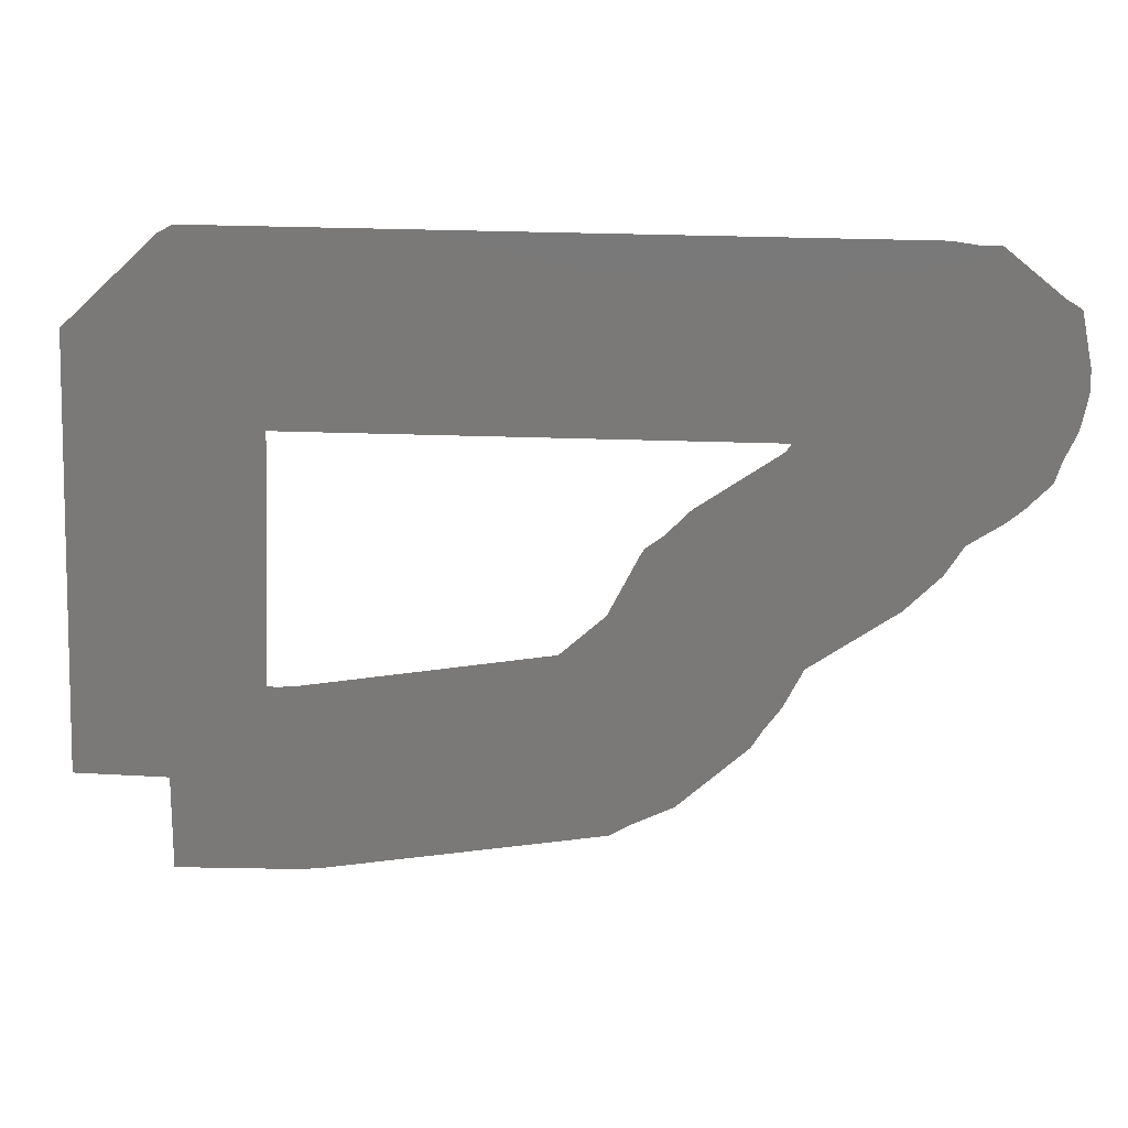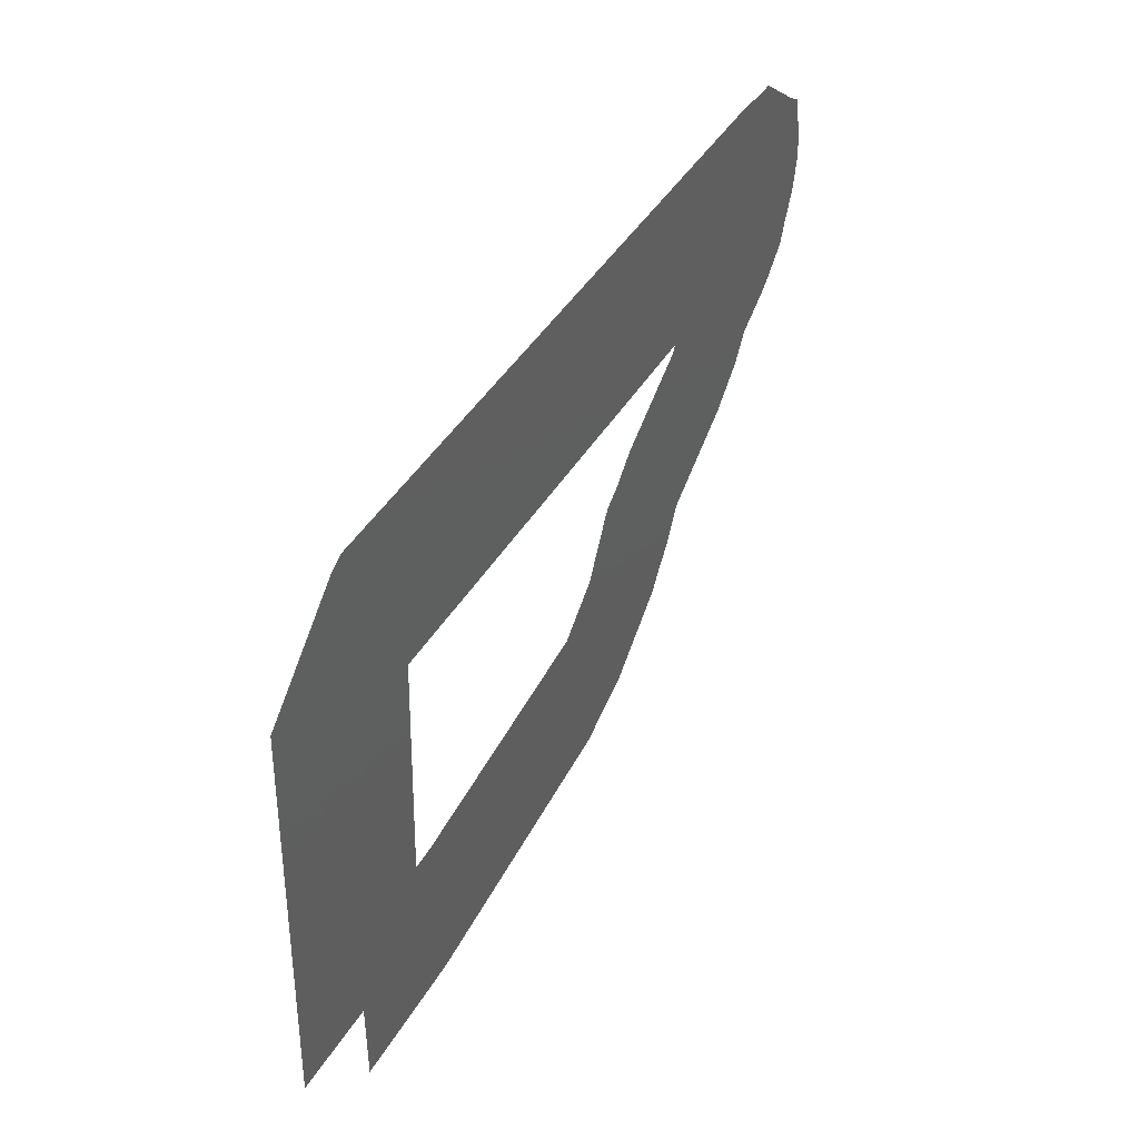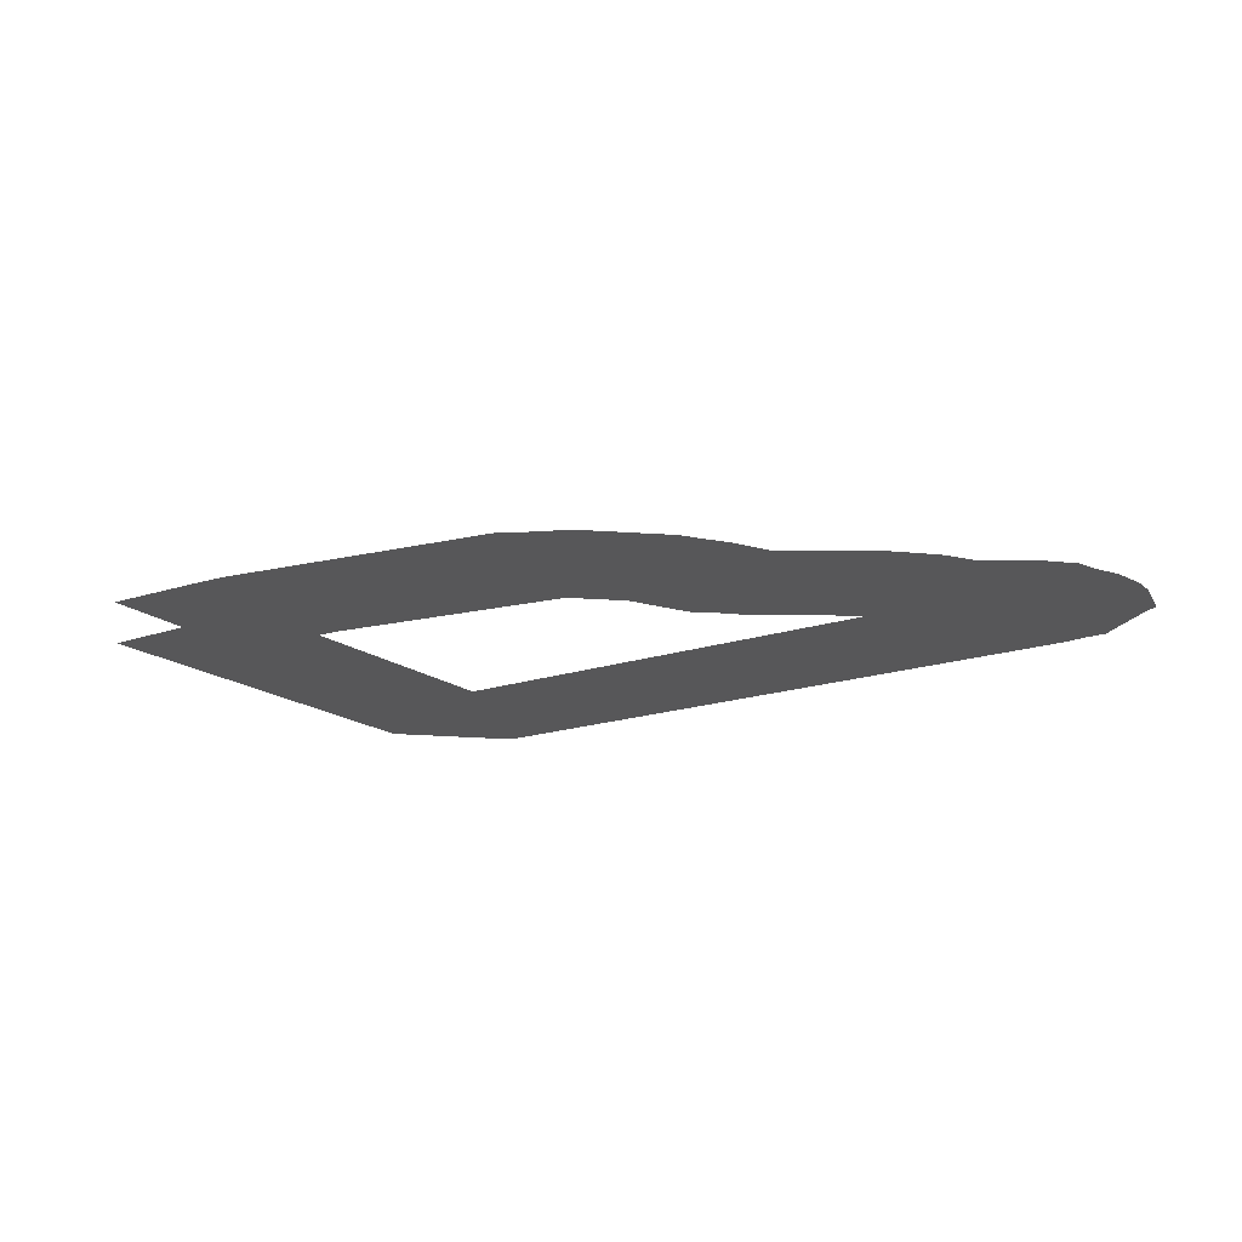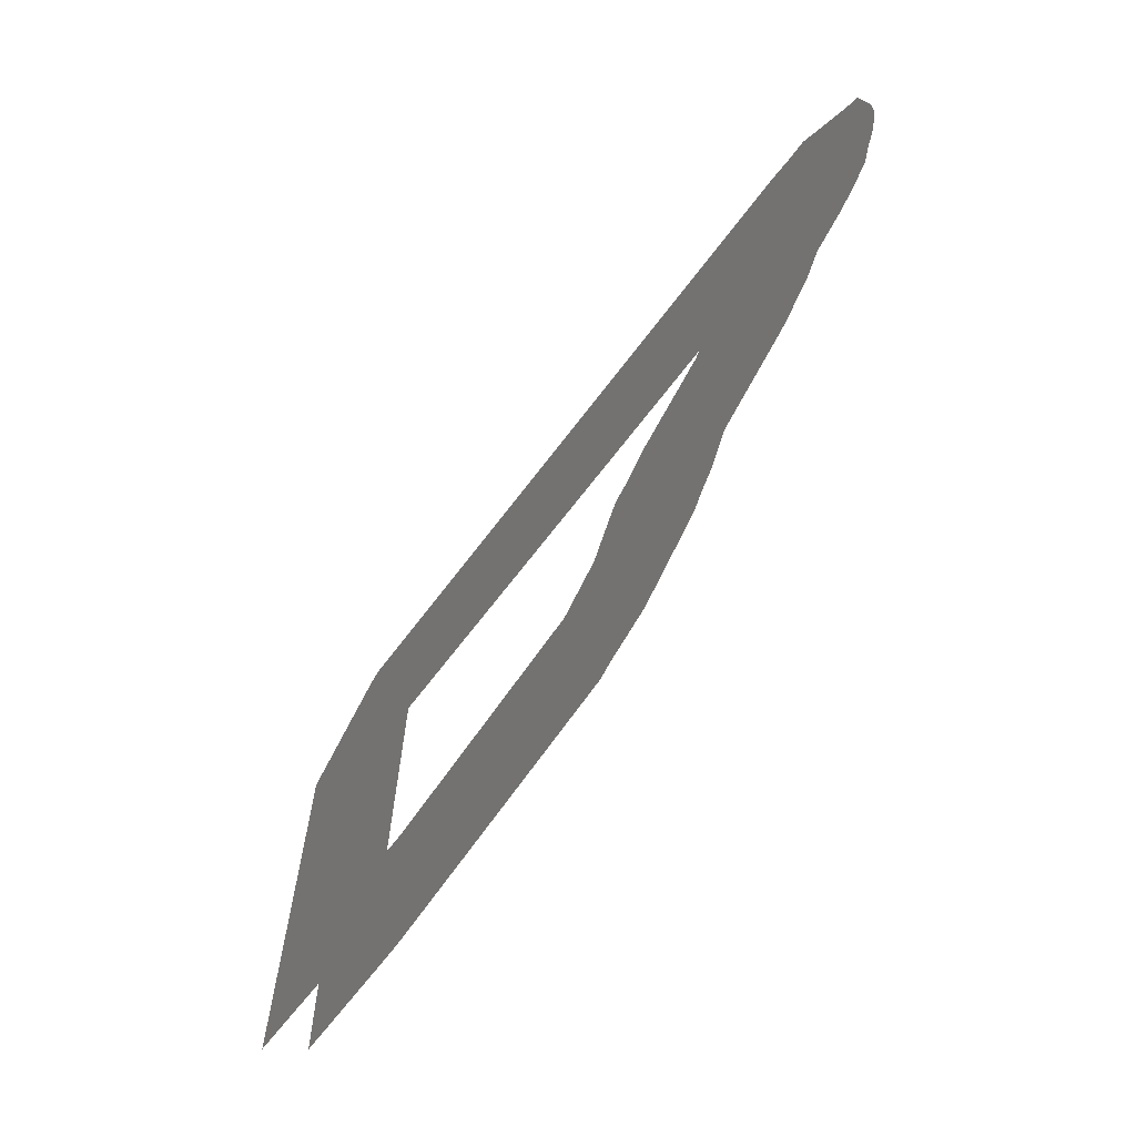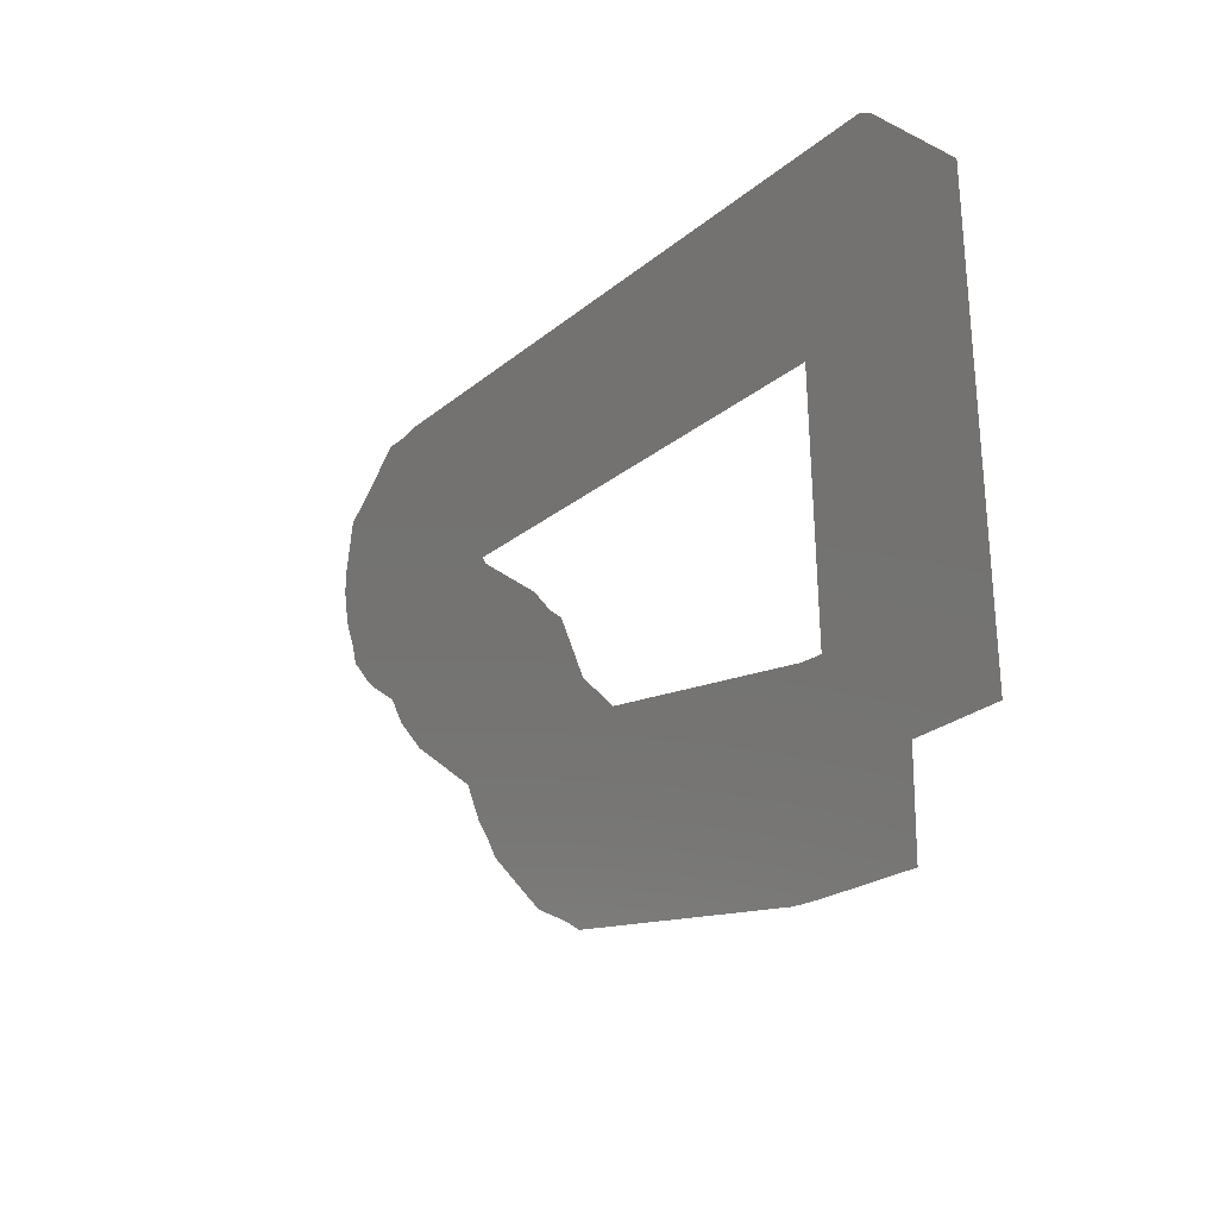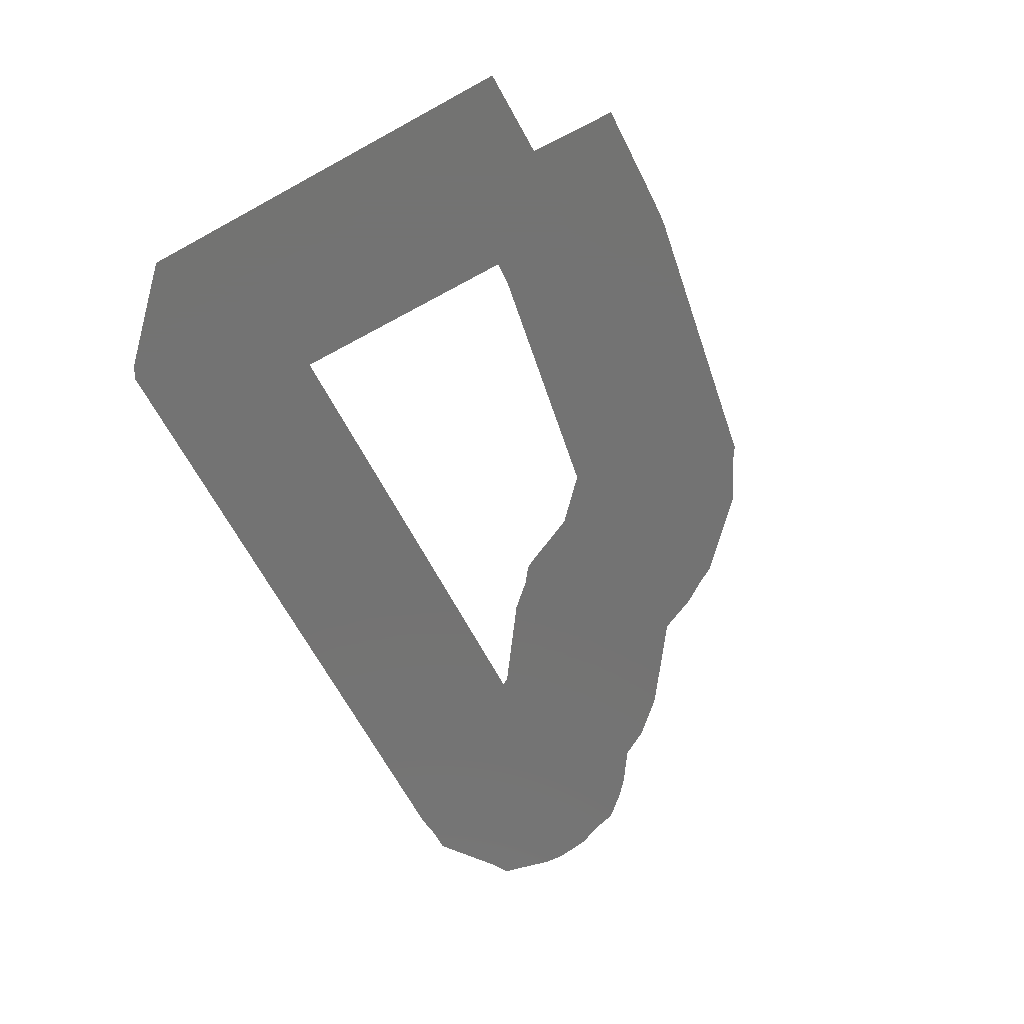
<metadata>
{"format":"stl","ext":"stl","renderer":"f3d","projection":"perspective","resolution":1024,"background":"white","views":[{"elev":17.3,"azim":2.3,"up":"+Y"},{"elev":44.0,"azim":-61.4,"up":"+Y"},{"elev":-17.9,"azim":32.7,"up":"+Z"},{"elev":-63.3,"azim":53.9,"up":"+Y"},{"elev":-21.0,"azim":-124.8,"up":"+Y"},{"elev":-65.3,"azim":-63.1,"up":"+Z"}]}
</metadata>
<code>
# stl→obj: 86 verts, 86 faces
v 17.08 565.9 0
v -11.61 515.9 0
v -11.61 565.9 0
v 17.08 515.9 0
v 16.97 565.9 0
v 17.19 515.9 0
v 22.7 566 0
v 22.92 516 0
v 19.55 565.8 0
v 26.07 516.2 0
v 93.43 576.1 0
v 99.95 526.5 0
v 92.57 576 0
v 100.8 526.7 0
v 97.34 578.8 0
v 105.6 529.5 0
v 85.7 573.5 0
v 117.2 534.7 0
v 103 588.6 0
v 134.5 549.8 0
v 101.3 587.1 0
v 136.2 551.4 0
v 104.3 591.9 0
v 139.3 556.2 0
v 99.83 586 0
v 143.7 562.1 0
v 107.7 601.3 0
v 151.6 577.3 0
v 109 603.3 0
v 150.4 575.3 0
v 113.6 606.6 0
v 155 578.6 0
v 120.4 613.4 0
v 148.2 571.8 0
v 144.4 629.2 0
v 172.2 587.6 0
v 143.9 628.8 0
v 172.7 588 0
v 147.9 632.8 0
v 176.7 591.9 0
v 142.4 627.4 0
v 182.2 597.2 0
v 148.6 637.1 0
v 188.5 606.9 0
v 149.1 637.7 0
v 188 606.2 0
v 153.5 641.2 0
v 192.4 609.8 0
v 158.9 646.2 0
v 187 604.8 0
v 168.6 652.2 0
v 196.7 610.9 0
v 172.9 655.7 0
v 201.1 614.4 0
v 166.4 649.2 0
v 207.6 620.9 0
v 168.2 654.6 0
v 209.4 626.4 0
v 164.7 647.1 0
v 212.9 633.9 0
v 165.9 652.7 0
v 214.1 639.5 0
v 165.2 648.6 0
v 214.9 643.7 0
v 165 654.3 0
v 214.8 649.4 0
v 167.9 640 0
v 212 663.6 0
v 163.4 642.9 0
v 207.6 666.4 0
v 178.5 630.6 0
v 192.5 678.6 0
v 172.7 630.8 0
v 186.7 678.8 0
v 179.3 629.8 0
v 180.1 679.8 0
v -4.253 632.5 0
v -3.506 682.5 0
v -3.983 632.5 0
v -3.776 682.5 0
v -7.739 630.5 0
v -7.531 680.5 0
v 17.31 653.9 0
v -32.58 657.2 0
v 13.38 540 0
v -36.59 541.7 0
f 1 2 3
f 2 1 4
f 5 4 1
f 4 5 6
f 7 6 5
f 6 7 8
f 9 8 7
f 8 9 10
f 11 10 9
f 10 11 12
f 13 12 11
f 12 13 14
f 15 14 13
f 14 15 16
f 17 16 15
f 16 17 18
f 19 18 17
f 18 19 20
f 21 20 19
f 20 21 22
f 23 22 21
f 22 23 24
f 25 24 23
f 24 25 26
f 27 26 25
f 26 27 28
f 29 28 27
f 28 29 30
f 31 30 29
f 30 31 32
f 33 32 31
f 32 33 34
f 35 34 33
f 34 35 36
f 37 36 35
f 36 37 38
f 39 38 37
f 38 39 40
f 41 40 39
f 40 41 42
f 43 42 41
f 42 43 44
f 45 44 43
f 44 45 46
f 47 46 45
f 46 47 48
f 49 48 47
f 48 49 50
f 51 50 49
f 50 51 52
f 51 52 51
f 52 51 52
f 53 52 51
f 52 53 54
f 55 54 53
f 54 55 56
f 57 56 55
f 56 57 58
f 59 58 57
f 58 59 60
f 61 60 59
f 60 61 62
f 63 62 61
f 62 63 64
f 65 64 63
f 64 65 66
f 67 66 65
f 66 67 68
f 69 68 67
f 68 69 70
f 71 70 69
f 70 71 72
f 73 72 71
f 72 73 74
f 75 74 73
f 74 75 76
f 77 76 75
f 76 77 78
f 79 78 77
f 78 79 80
f 81 80 79
f 80 81 82
f 83 82 81
f 82 83 84
f 85 84 83
f 84 85 86

</code>
